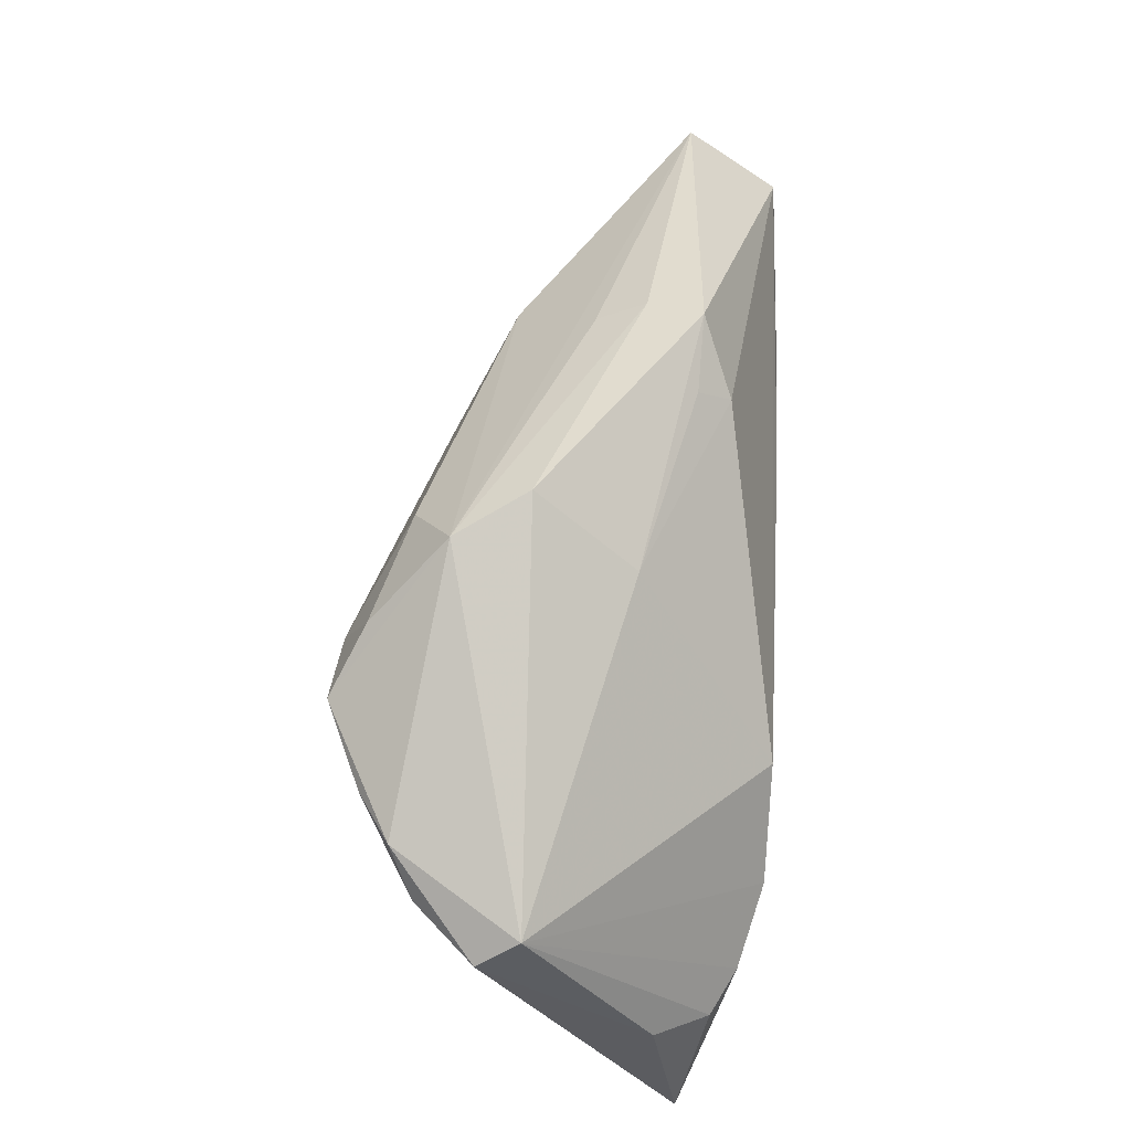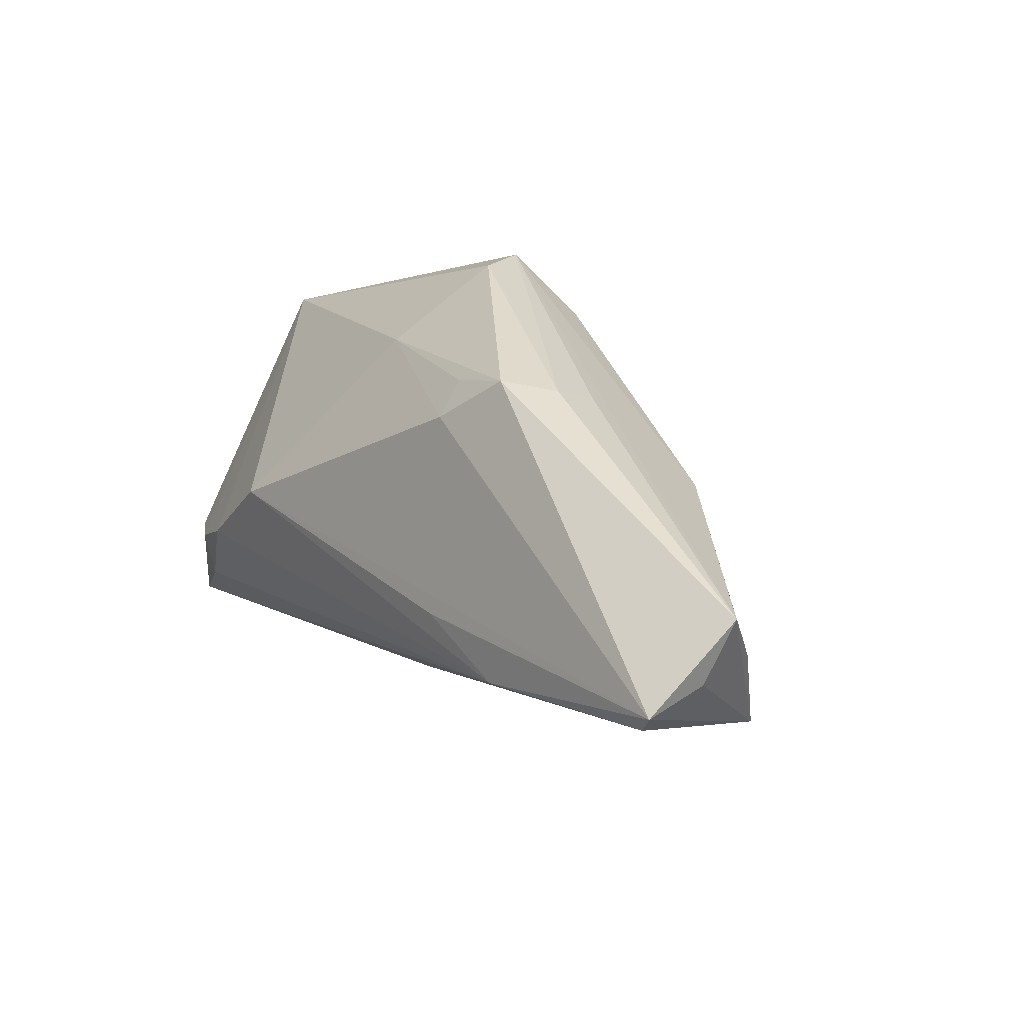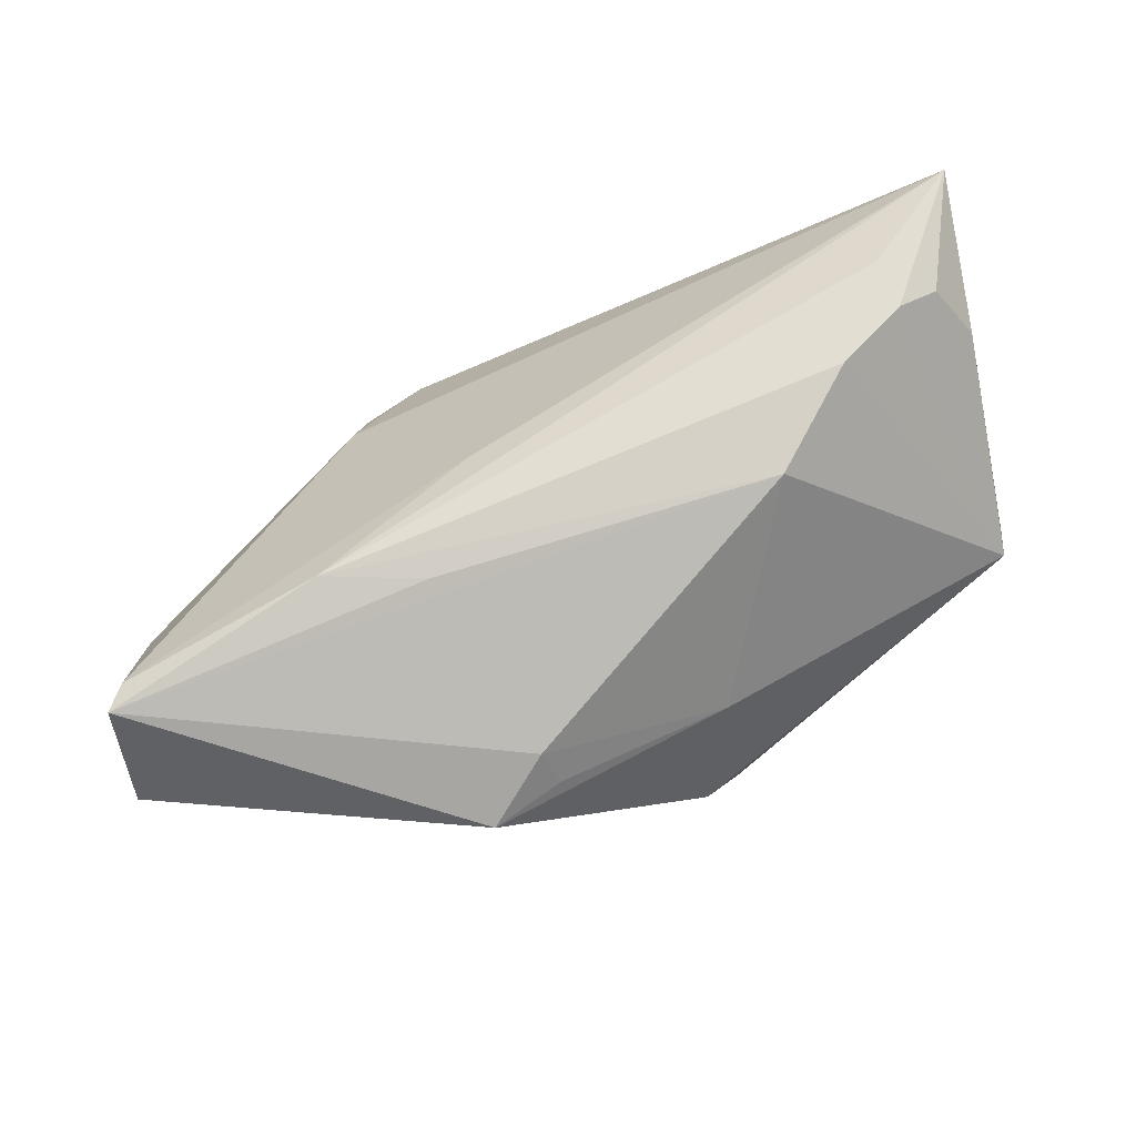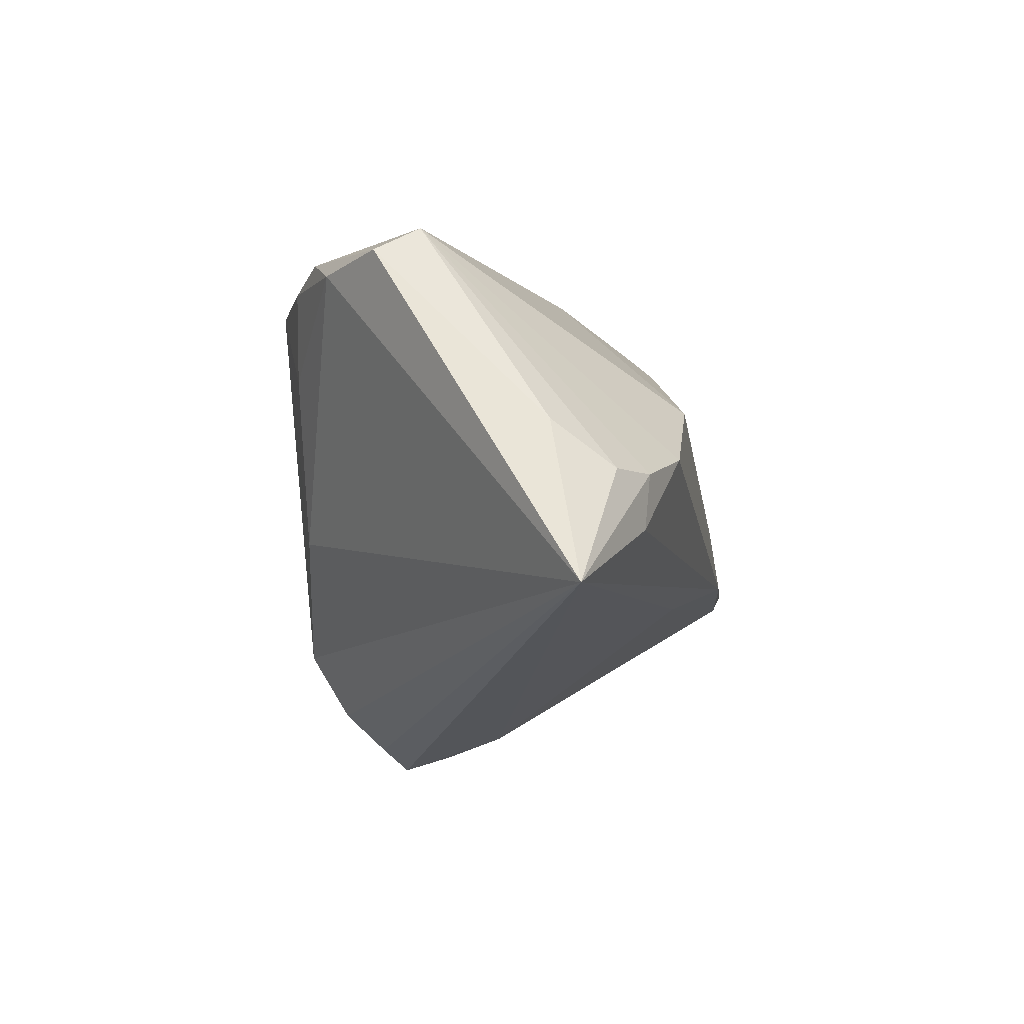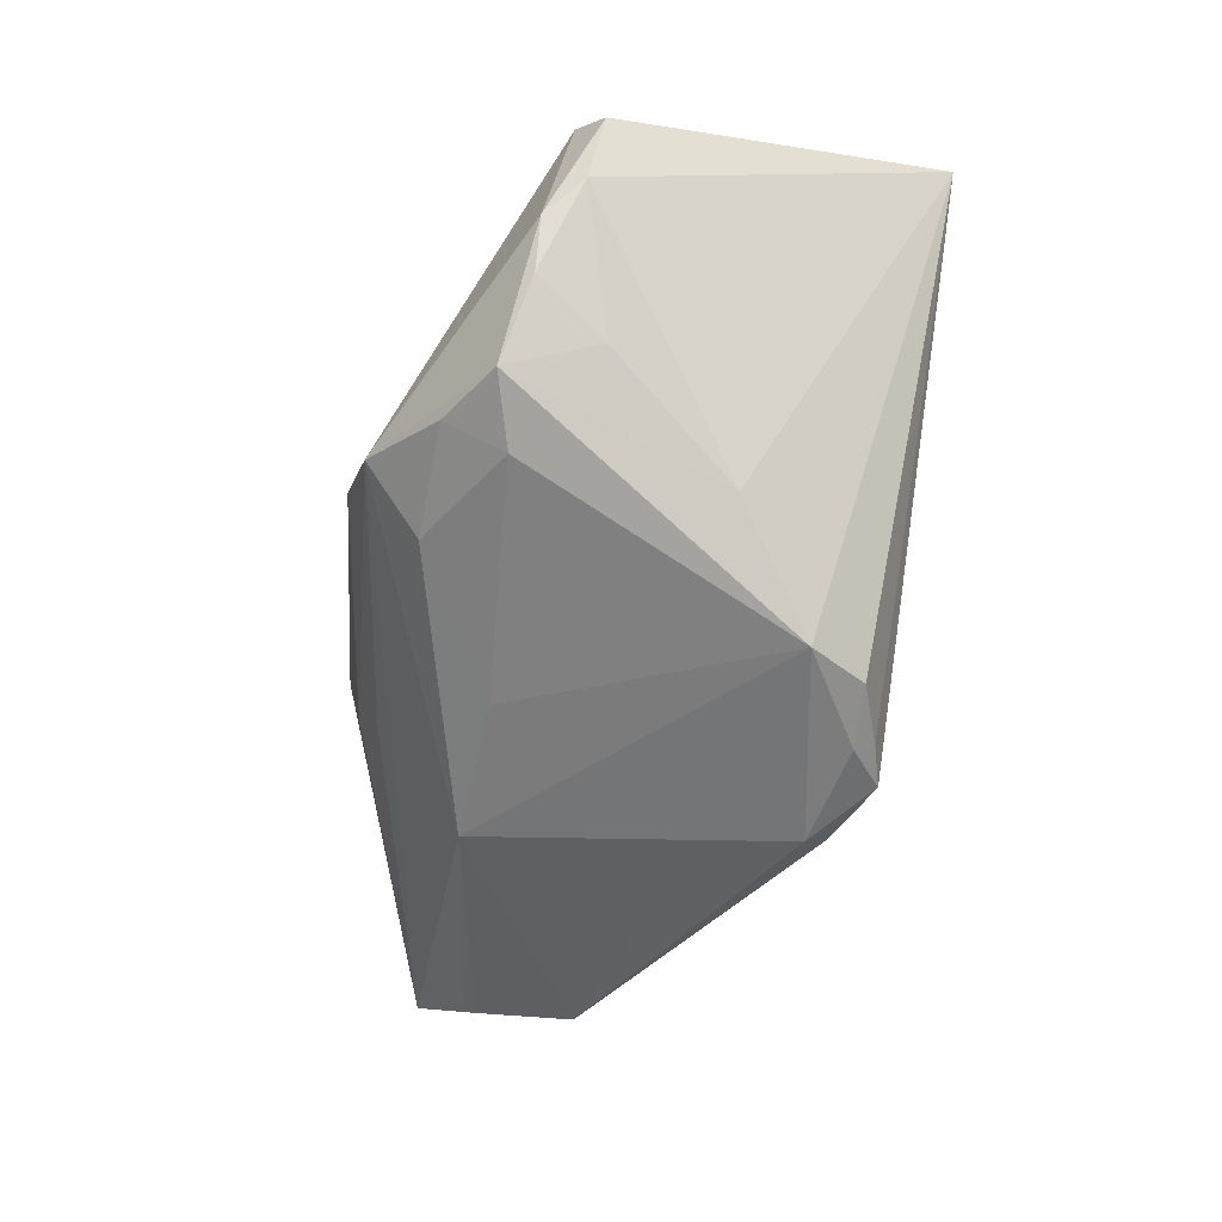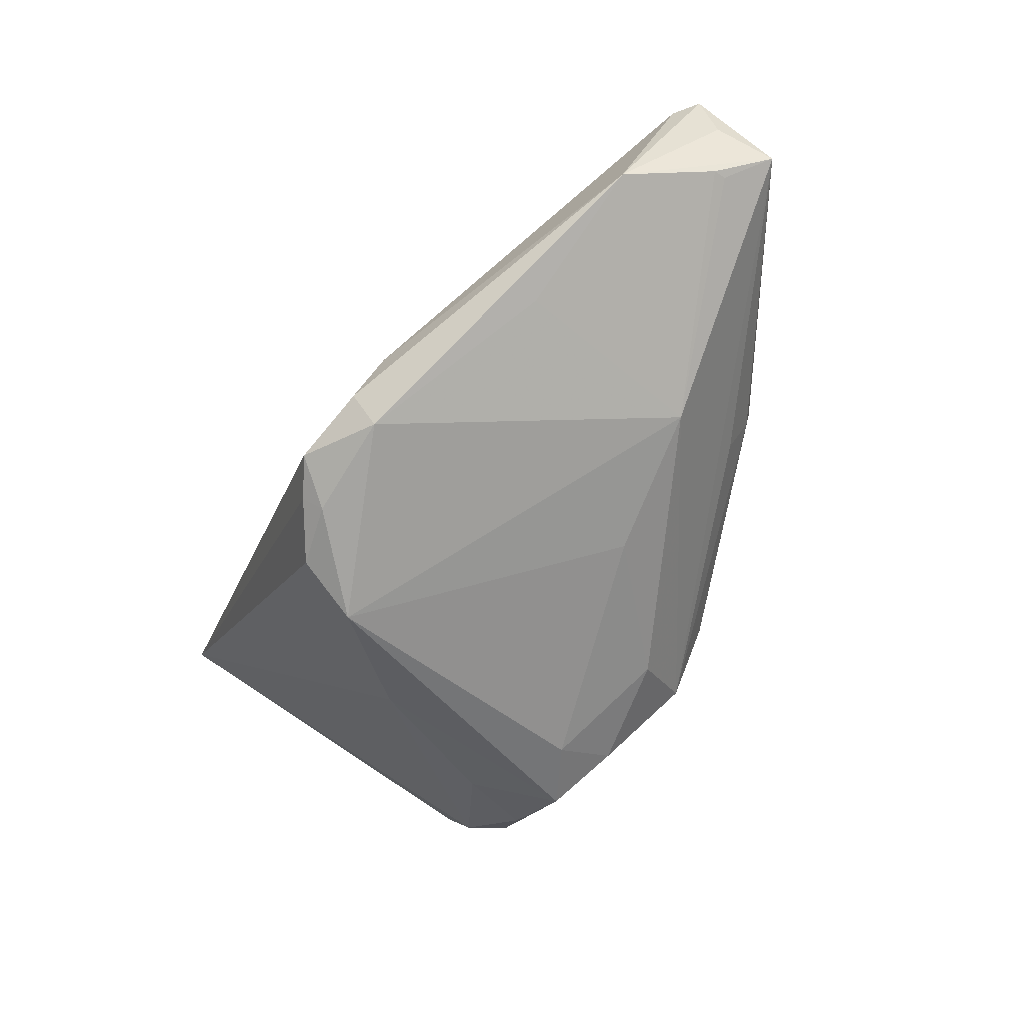
<metadata>
{"format":"obj","ext":"obj","renderer":"f3d","projection":"perspective","resolution":1024,"background":"white","views":[{"elev":60.3,"azim":-86.5,"up":"+Y"},{"elev":28.4,"azim":52.4,"up":"+Y"},{"elev":79.5,"azim":164.3,"up":"+Z"},{"elev":-22.5,"azim":-80.3,"up":"+Y"},{"elev":-79.7,"azim":-99.6,"up":"+Z"},{"elev":-51.8,"azim":70.0,"up":"+Z"}]}
</metadata>
<code>
v -0.04905 -0.01106 0.01209
v 0.01732 0.02236 0.002171
v -0.03954 -0.01947 0.0201
v 0.0195 -0.02282 -0.004995
v 0.01056 -0.02886 -0.01481
v 0.05095 0.01366 0.0115
v 0.006464 -0.02524 -0.01812
v -0.0128 0.02697 -0.01045
v 0.0485 0.008361 0.007799
v 0.02608 -0.002023 0.02313
v 0.01765 -0.02546 -0.01095
v -0.02515 0.01508 -0.02213
v 0.01541 0.02688 0.01338
v -0.00386 -0.0187 -0.02313
v -0.03236 -0.009019 0.02313
v 0.05006 0.005623 0.02173
v 0.03271 -0.009041 -0.004462
v -0.02879 0.005153 -0.01915
v -0.0005573 -0.02498 -0.0196
v -0.00814 0.02886 -0.002697
v 0.009199 0.01081 -0.01284
v 0.02491 0.01186 -0.006754
v -0.006527 0.02021 -0.01483
v 0.04897 0.006922 0.00764
v 0.04666 -0.003705 0.004186
v 0.01781 0.0249 0.007459
v -0.04978 0.008885 -0.005741
v -0.04372 0.009687 -0.01223
v 0.007945 -0.01092 0.01848
v 0.007513 0.02408 0.01316
v 0.01507 0.001326 0.02298
v 0.008777 0.02109 0.01673
v -0.01708 -0.009553 -0.02049
v 0.01732 -0.02267 -0.01469
v -0.03418 0.01307 -0.01815
v -0.0229 0.0006614 0.02313
v 0.005987 -0.02748 -0.01665
v -0.04028 -0.01387 0.02078
v -0.04518 -0.01511 0.01806
v 0.04817 0.002959 0.02088
v -0.01712 0.01273 -0.02144
v -0.03958 0.01346 -0.01473
v 0.05058 0.007278 0.01518
v -0.05095 -0.02886 0.01516
v -0.0482 0.01182 -0.001249
v -0.0121 0.02083 0.008099
v -0.01887 0.01972 -0.01845
f 20 45 46
f 25 4 11
f 40 4 25
f 46 45 36
f 40 25 16
f 5 4 44
f 11 4 5
f 13 20 46
f 13 16 6
f 44 4 29
f 29 4 40
f 43 25 6
f 6 16 43
f 43 16 25
f 44 14 19
f 7 19 14
f 27 28 44
f 45 20 8
f 22 8 6
f 23 8 22
f 26 13 6
f 20 13 26
f 26 8 20
f 46 36 32
f 36 16 32
f 16 13 32
f 40 16 10
f 10 29 40
f 44 29 10
f 44 39 1
f 1 39 45
f 1 27 44
f 45 27 1
f 44 10 3
f 15 36 45
f 15 10 36
f 15 3 10
f 37 5 44
f 44 19 37
f 37 7 5
f 19 7 37
f 28 18 33
f 33 14 44
f 44 28 33
f 45 8 42
f 42 27 45
f 28 27 42
f 6 25 24
f 25 22 24
f 34 7 14
f 14 22 34
f 34 25 11
f 11 5 34
f 5 7 34
f 21 14 41
f 21 22 14
f 41 23 21
f 23 22 21
f 6 8 2
f 2 26 6
f 8 26 2
f 30 13 46
f 46 32 30
f 30 32 13
f 31 16 36
f 36 10 31
f 31 10 16
f 45 39 38
f 38 15 45
f 3 15 38
f 38 39 44
f 44 3 38
f 12 42 8
f 41 14 12
f 14 33 12
f 12 33 18
f 9 22 6
f 6 24 9
f 9 24 22
f 17 22 25
f 25 34 17
f 17 34 22
f 47 23 41
f 41 12 47
f 47 8 23
f 47 12 8
f 28 42 35
f 42 12 35
f 35 18 28
f 35 12 18

</code>
